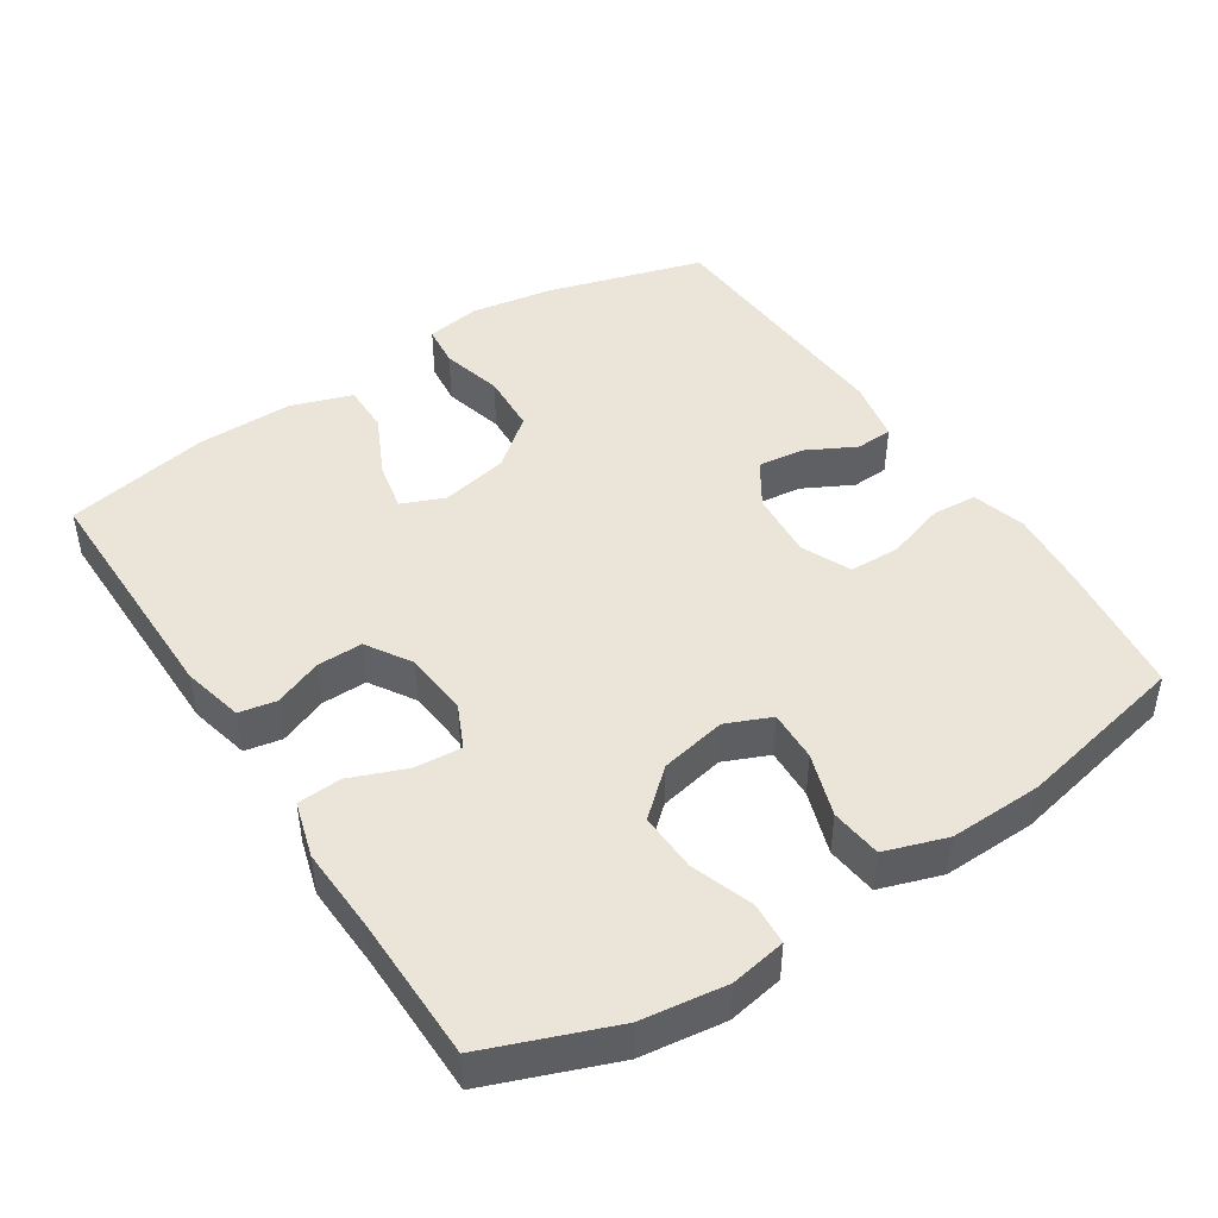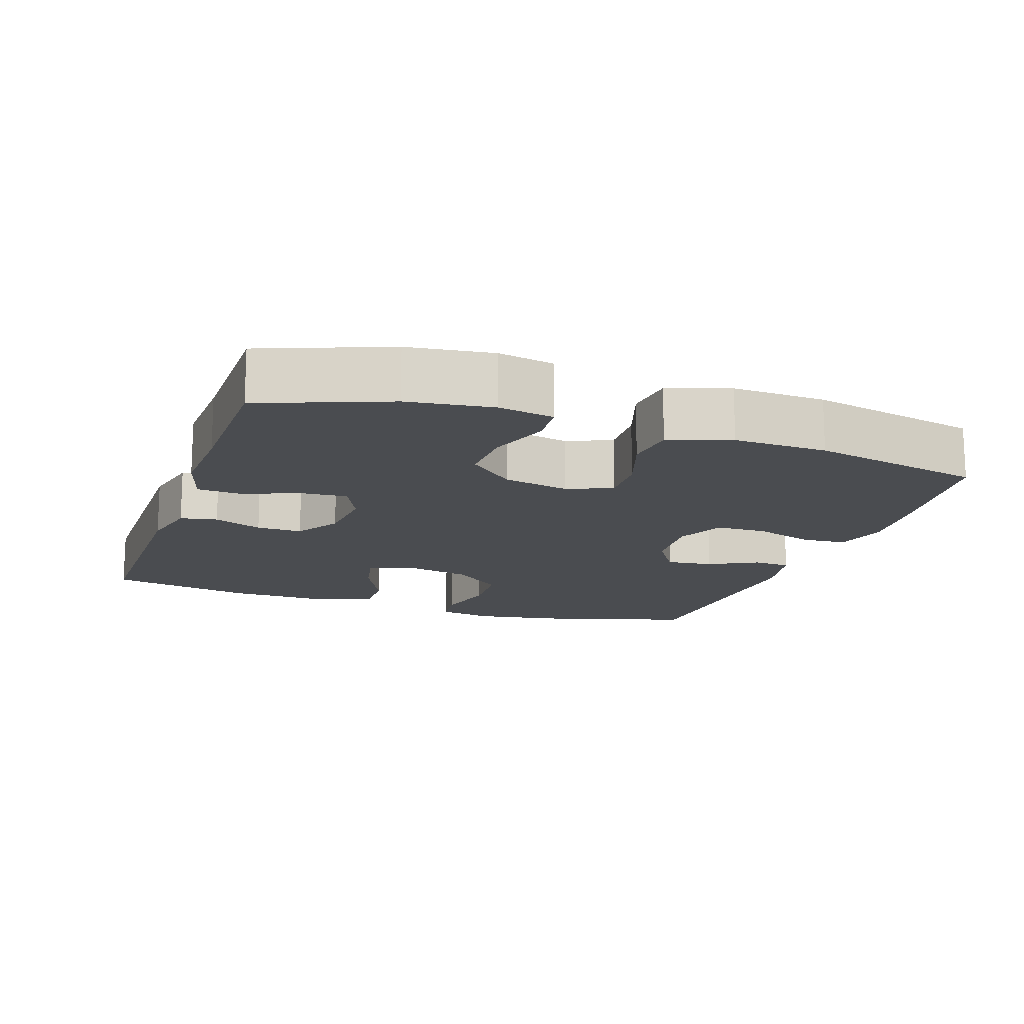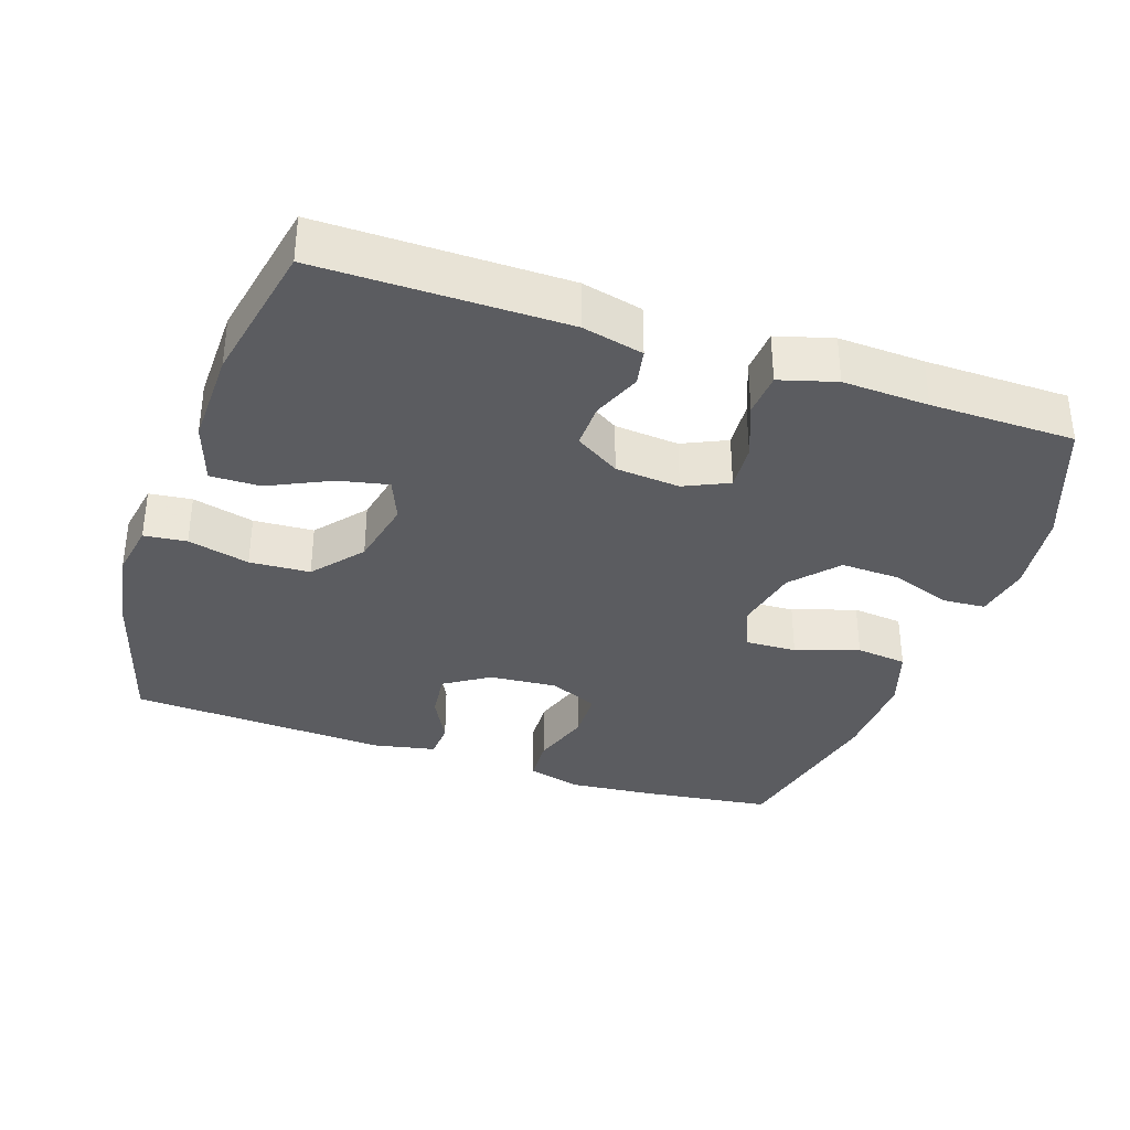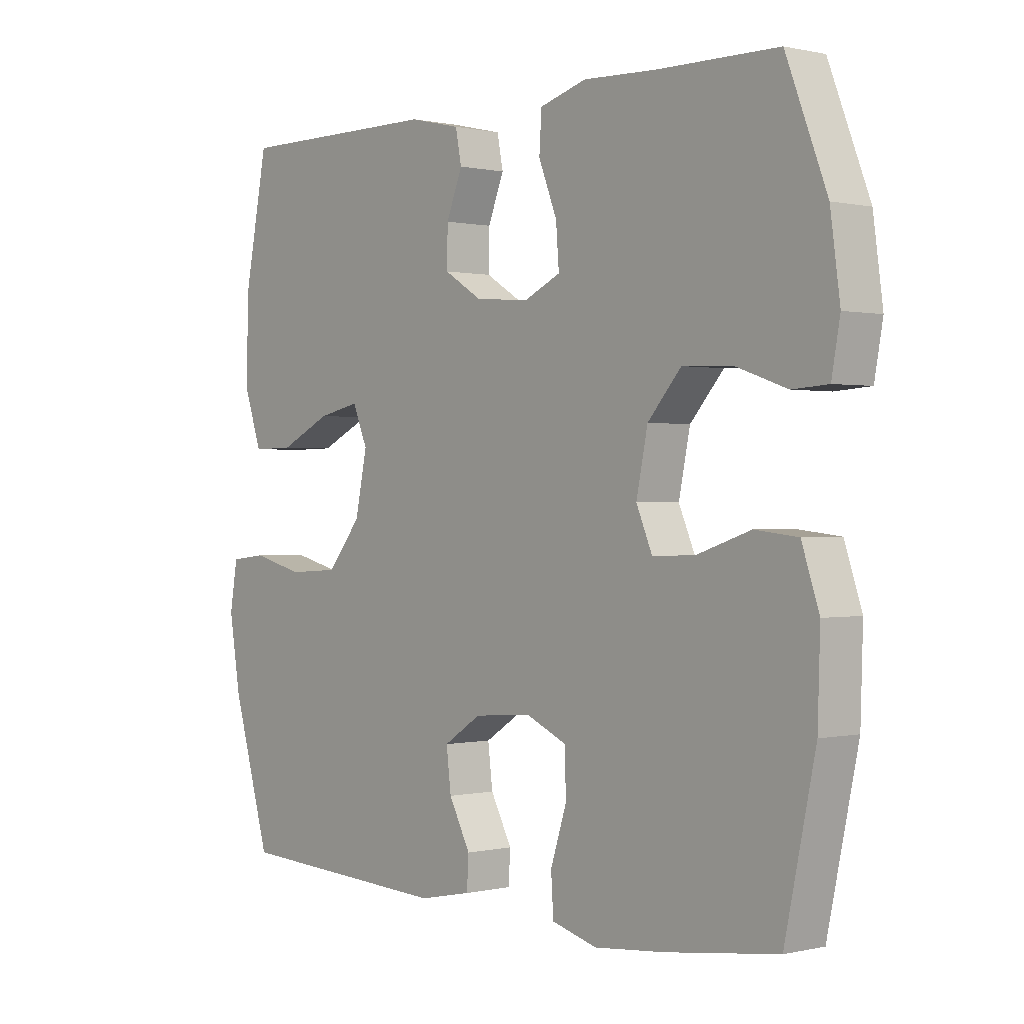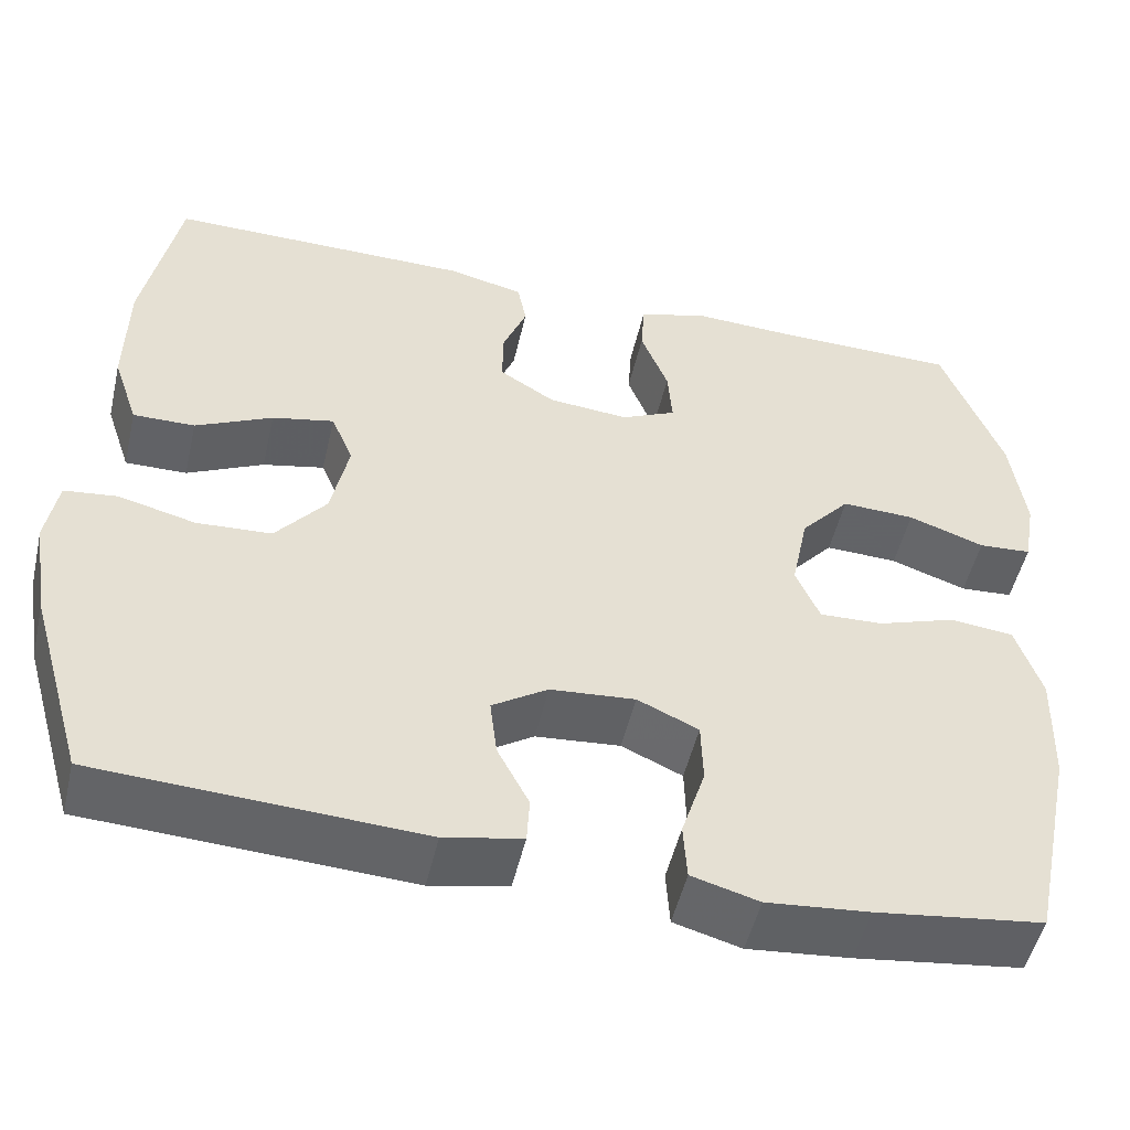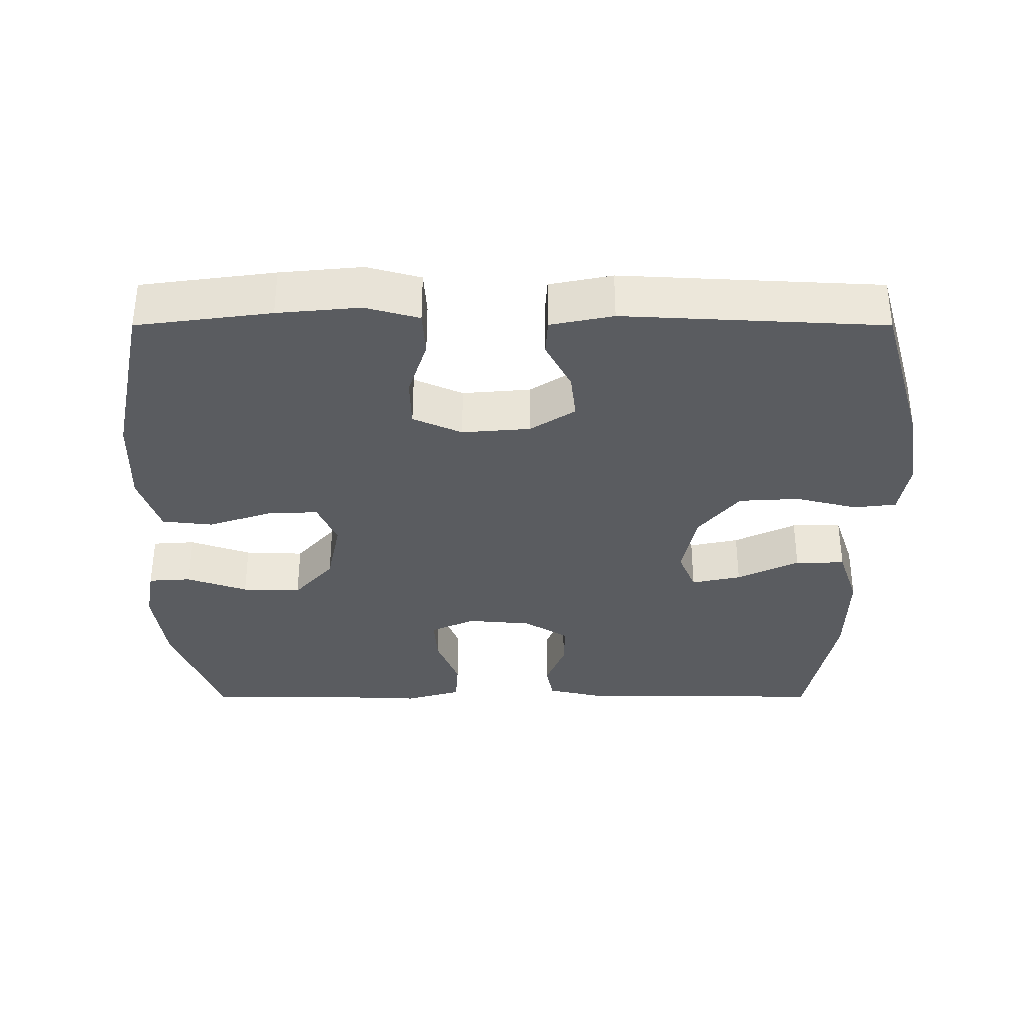
<metadata>
{"format":"obj","ext":"obj","renderer":"f3d","projection":"perspective","resolution":1024,"background":"white","views":[{"elev":45.4,"azim":56.9,"up":"+Y"},{"elev":-15.0,"azim":71.0,"up":"+Y"},{"elev":-35.0,"azim":-18.9,"up":"+Y"},{"elev":0.3,"azim":49.4,"up":"+Z"},{"elev":-50.8,"azim":-13.0,"up":"+Z"},{"elev":-34.4,"azim":-180.0,"up":"+Y"}]}
</metadata>
<code>
v -0.5 0.07 0.5
v -0.155 0.07 0.499
v -0.069 0.07 0.479
v -0.059 0.07 0.427
v -0.086 0.07 0.359
v -0.087 0.07 0.295
v -0.024 0.07 0.256
v 0.067 0.07 0.248
v 0.129 0.07 0.277
v 0.124 0.07 0.343
v 0.093 0.07 0.422
v 0.097 0.07 0.484
v 0.176 0.07 0.507
v 0.297 0.07 0.502
v 0.5 0.07 0.5
v 0.568 0.07 0.323
v 0.584 0.07 0.204
v 0.57 0.07 0.126
v 0.51 0.07 0.122
v 0.424 0.07 0.152
v 0.341 0.07 0.155
v 0.285 0.07 0.091
v 0.266 0.07 -0.002
v 0.293 0.07 -0.065
v 0.365 0.07 -0.062
v 0.454 0.07 -0.032
v 0.526 0.07 -0.04
v 0.555 0.07 -0.127
v 0.551 0.07 -0.258
v 0.5 0.07 -0.5
v 0.311 0.07 -0.525
v 0.195 0.07 -0.536
v 0.119 0.07 -0.515
v 0.115 0.07 -0.451
v 0.142 0.07 -0.367
v 0.14 0.07 -0.296
v 0.071 0.07 -0.265
v -0.025 0.07 -0.273
v -0.088 0.07 -0.314
v -0.08 0.07 -0.38
v -0.044 0.07 -0.449
v -0.047 0.07 -0.501
v -0.135 0.07 -0.519
v -0.5 0.07 -0.5
v -0.564 0.07 -0.279
v -0.583 0.07 -0.162
v -0.57 0.07 -0.085
v -0.51 0.07 -0.078
v -0.423 0.07 -0.1
v -0.338 0.07 -0.095
v -0.281 0.07 -0.025
v -0.261 0.07 0.071
v -0.286 0.07 0.131
v -0.356 0.07 0.116
v -0.443 0.07 0.074
v -0.513 0.07 0.073
v -0.542 0.07 0.159
v -0.54 0.07 0.296
v -0.5 0 0.5
v -0.155 0 0.499
v -0.069 0 0.479
v -0.059 0 0.427
v -0.086 0 0.359
v -0.087 0 0.295
v -0.024 0 0.256
v 0.067 0 0.248
v 0.129 0 0.277
v 0.124 0 0.343
v 0.093 0 0.422
v 0.097 0 0.484
v 0.176 0 0.507
v 0.297 0 0.502
v 0.5 0 0.5
v 0.568 0 0.323
v 0.584 0 0.204
v 0.57 0 0.126
v 0.51 0 0.122
v 0.424 0 0.152
v 0.341 0 0.155
v 0.285 0 0.091
v 0.266 0 -0.002
v 0.293 0 -0.065
v 0.365 0 -0.062
v 0.454 0 -0.032
v 0.526 0 -0.04
v 0.555 0 -0.127
v 0.551 0 -0.258
v 0.5 0 -0.5
v 0.311 0 -0.525
v 0.195 0 -0.536
v 0.119 0 -0.515
v 0.115 0 -0.451
v 0.142 0 -0.367
v 0.14 0 -0.296
v 0.071 0 -0.265
v -0.025 0 -0.273
v -0.088 0 -0.314
v -0.08 0 -0.38
v -0.044 0 -0.449
v -0.047 0 -0.501
v -0.135 0 -0.519
v -0.5 0 -0.5
v -0.564 0 -0.279
v -0.583 0 -0.162
v -0.57 0 -0.085
v -0.51 0 -0.078
v -0.423 0 -0.1
v -0.338 0 -0.095
v -0.281 0 -0.025
v -0.261 0 0.071
v -0.286 0 0.131
v -0.356 0 0.116
v -0.443 0 0.074
v -0.513 0 0.073
v -0.542 0 0.159
v -0.54 0 0.296
f 3 4 5
f 2 3 5
f 1 2 5
f 58 1 5
f 57 58 5
f 56 57 5
f 55 56 5
f 54 55 5
f 53 54 5 6
f 52 53 6 7
f 51 52 7 8
f 50 51 8 9
f 47 48 49
f 46 47 49
f 45 46 49
f 44 45 49
f 43 44 49
f 42 43 49
f 41 42 49
f 40 41 49
f 39 40 49 50
f 38 39 50 9
f 33 34 35
f 32 33 35
f 31 32 35
f 30 31 35
f 29 30 35
f 28 29 35
f 27 28 35
f 26 27 35
f 25 26 35
f 24 25 35 36
f 23 24 36 37
f 18 19 20
f 17 18 20
f 16 17 20
f 15 16 20
f 14 15 20
f 14 20 21
f 13 14 21
f 12 13 21
f 11 12 21
f 10 11 21
f 9 10 21 22
f 23 37 38
f 22 23 38
f 9 22 38
f 63 62 61
f 63 61 60
f 63 60 59
f 63 59 116
f 63 116 115
f 63 115 114
f 63 114 113
f 63 113 112
f 64 63 112 111
f 65 64 111 110
f 66 65 110 109
f 67 66 109 108
f 107 106 105
f 107 105 104
f 107 104 103
f 107 103 102
f 107 102 101
f 107 101 100
f 107 100 99
f 107 99 98
f 108 107 98 97
f 67 108 97 96
f 93 92 91
f 93 91 90
f 93 90 89
f 93 89 88
f 93 88 87
f 93 87 86
f 93 86 85
f 93 85 84
f 93 84 83
f 94 93 83 82
f 95 94 82 81
f 78 77 76
f 78 76 75
f 78 75 74
f 78 74 73
f 78 73 72
f 79 78 72
f 79 72 71
f 79 71 70
f 79 70 69
f 79 69 68
f 80 79 68 67
f 96 95 81
f 96 81 80
f 96 80 67
f 1 59 60 2
f 2 60 61 3
f 3 61 62 4
f 4 62 63 5
f 5 63 64 6
f 6 64 65 7
f 7 65 66 8
f 8 66 67 9
f 9 67 68 10
f 10 68 69 11
f 11 69 70 12
f 12 70 71 13
f 13 71 72 14
f 14 72 73 15
f 15 73 74 16
f 16 74 75 17
f 17 75 76 18
f 18 76 77 19
f 19 77 78 20
f 20 78 79 21
f 21 79 80 22
f 22 80 81 23
f 23 81 82 24
f 24 82 83 25
f 25 83 84 26
f 26 84 85 27
f 27 85 86 28
f 28 86 87 29
f 29 87 88 30
f 30 88 89 31
f 31 89 90 32
f 32 90 91 33
f 33 91 92 34
f 34 92 93 35
f 35 93 94 36
f 36 94 95 37
f 37 95 96 38
f 38 96 97 39
f 39 97 98 40
f 40 98 99 41
f 41 99 100 42
f 42 100 101 43
f 43 101 102 44
f 44 102 103 45
f 45 103 104 46
f 46 104 105 47
f 47 105 106 48
f 48 106 107 49
f 49 107 108 50
f 50 108 109 51
f 51 109 110 52
f 52 110 111 53
f 53 111 112 54
f 54 112 113 55
f 55 113 114 56
f 56 114 115 57
f 57 115 116 58
f 58 116 59 1

</code>
